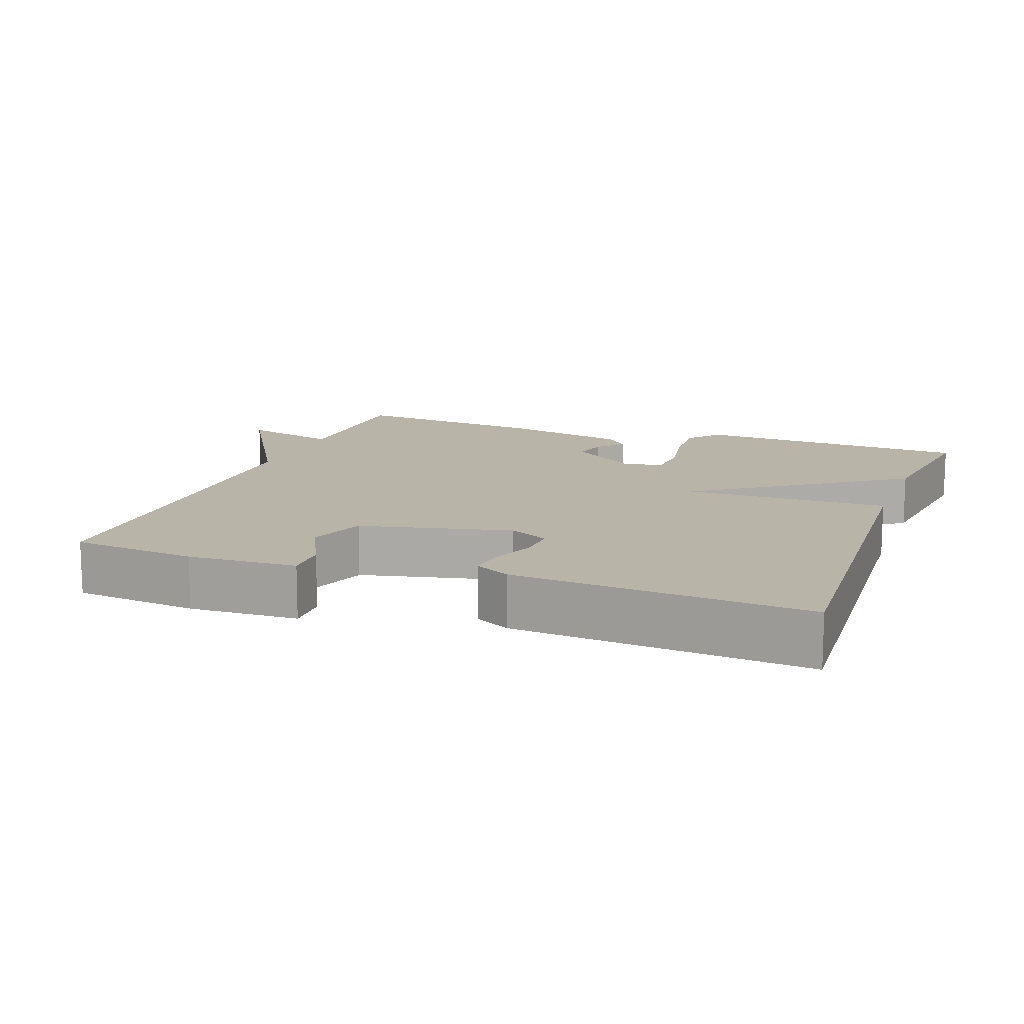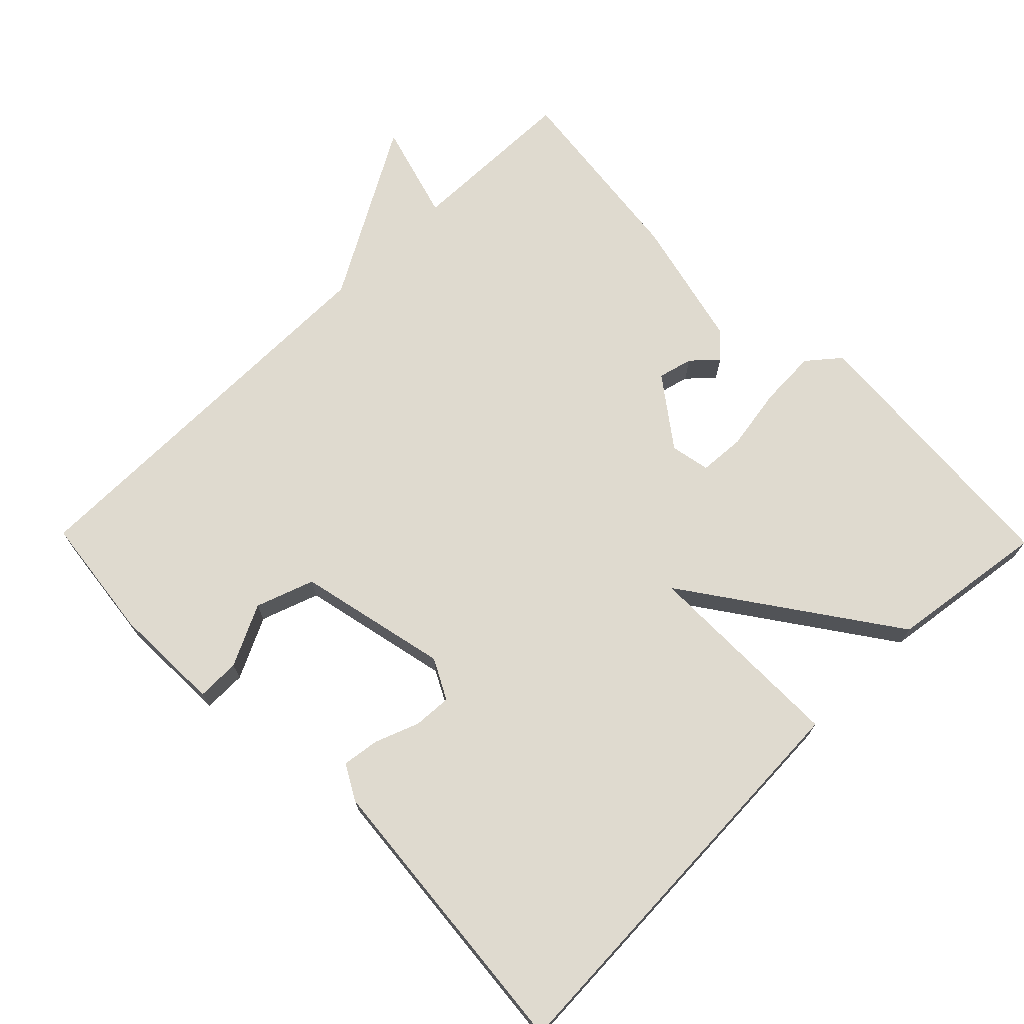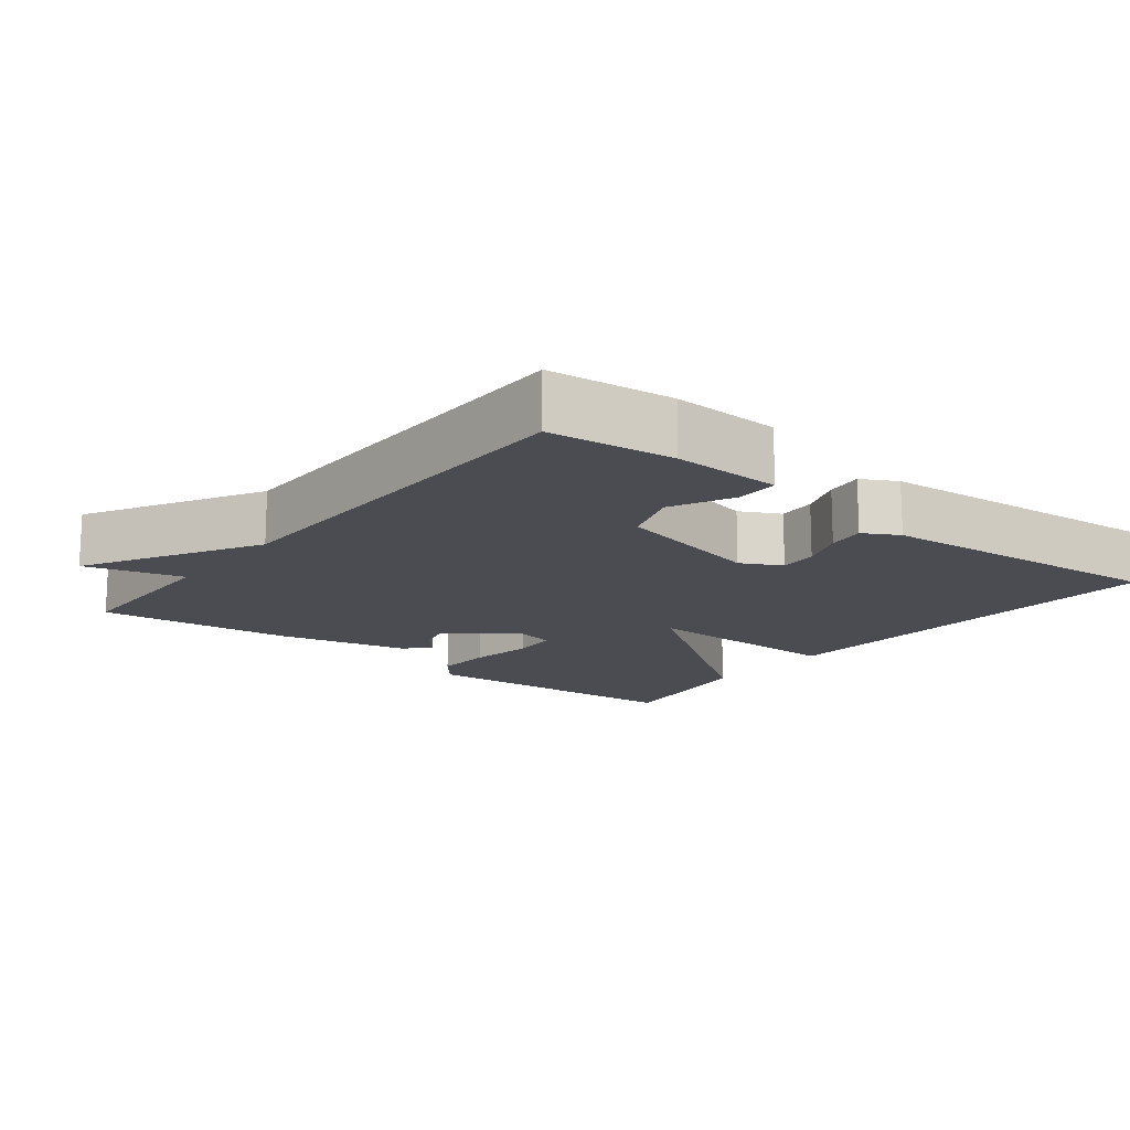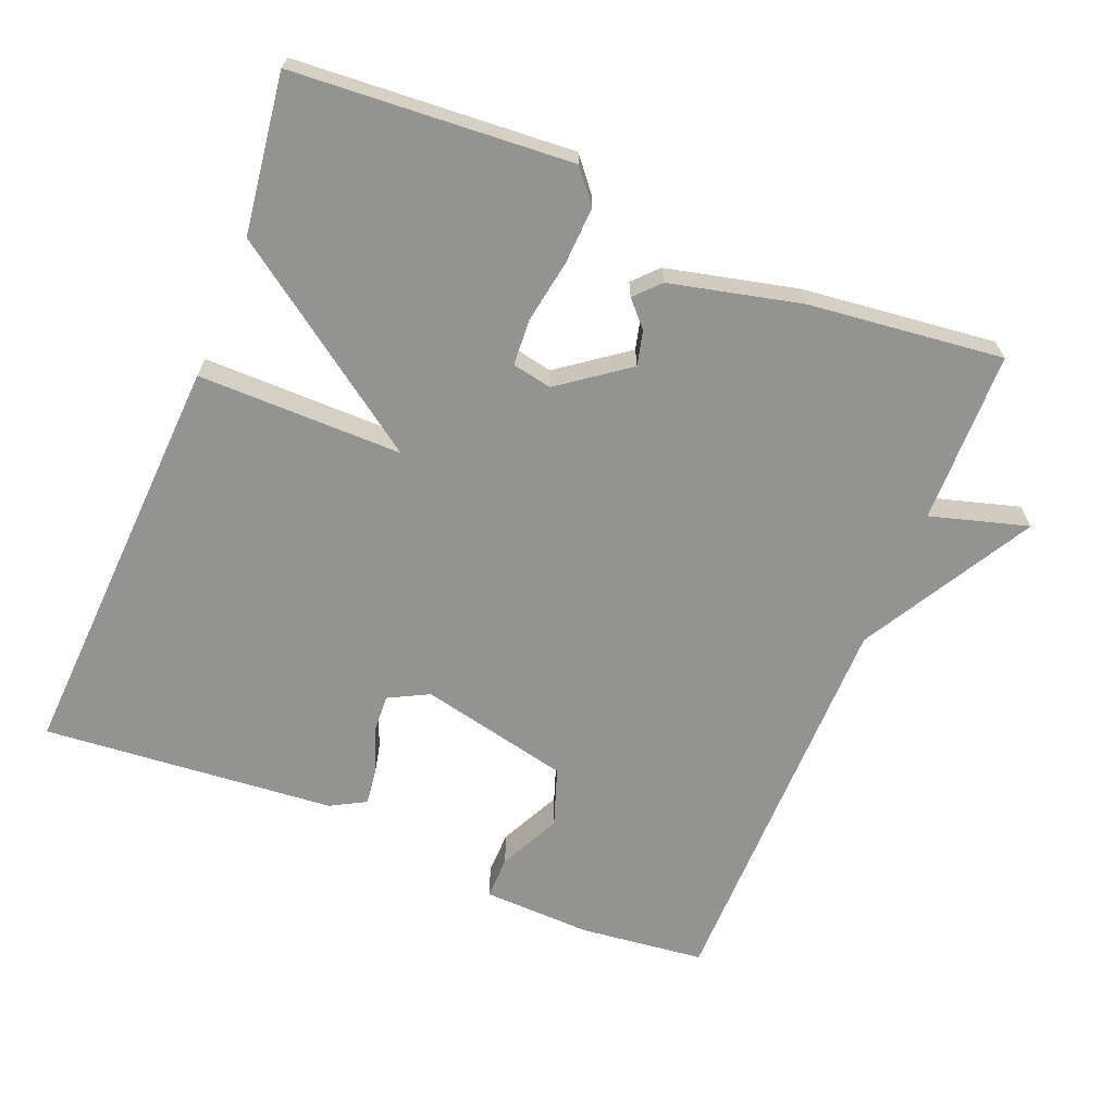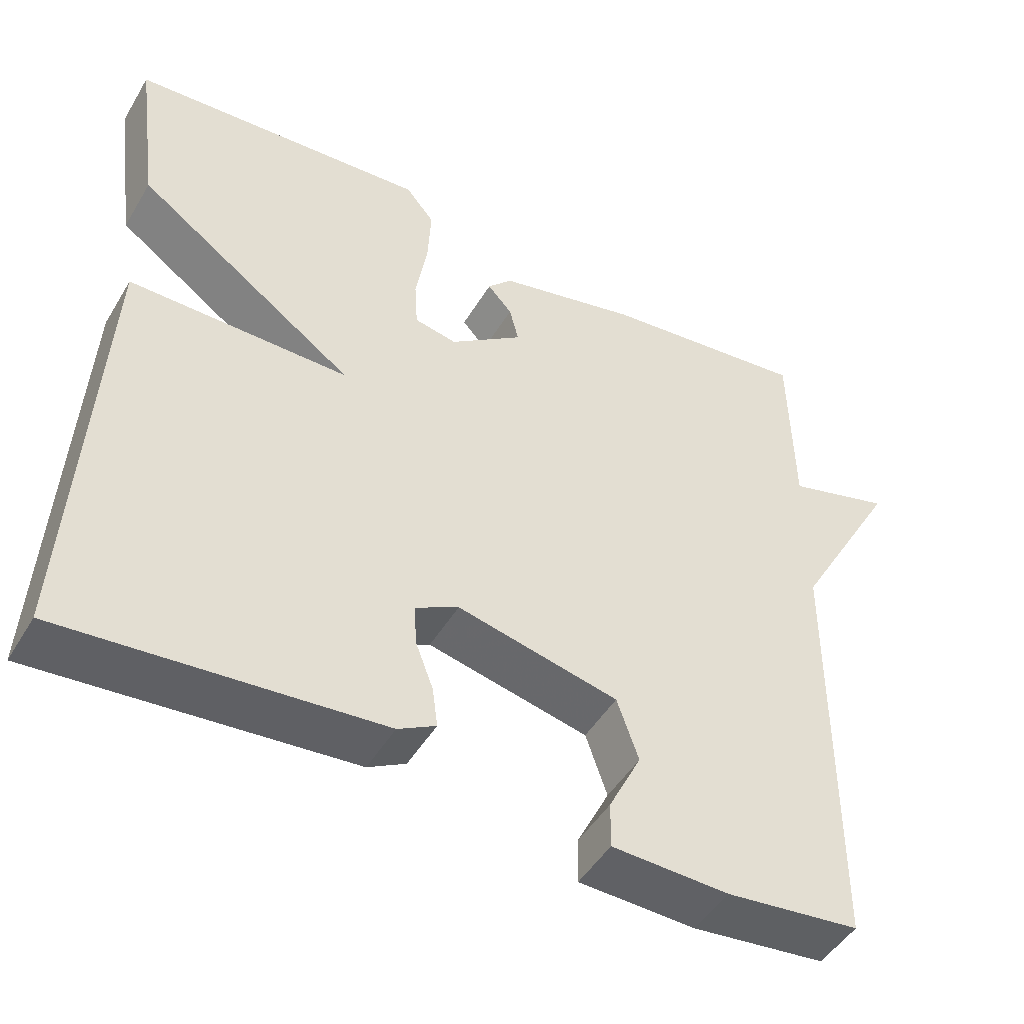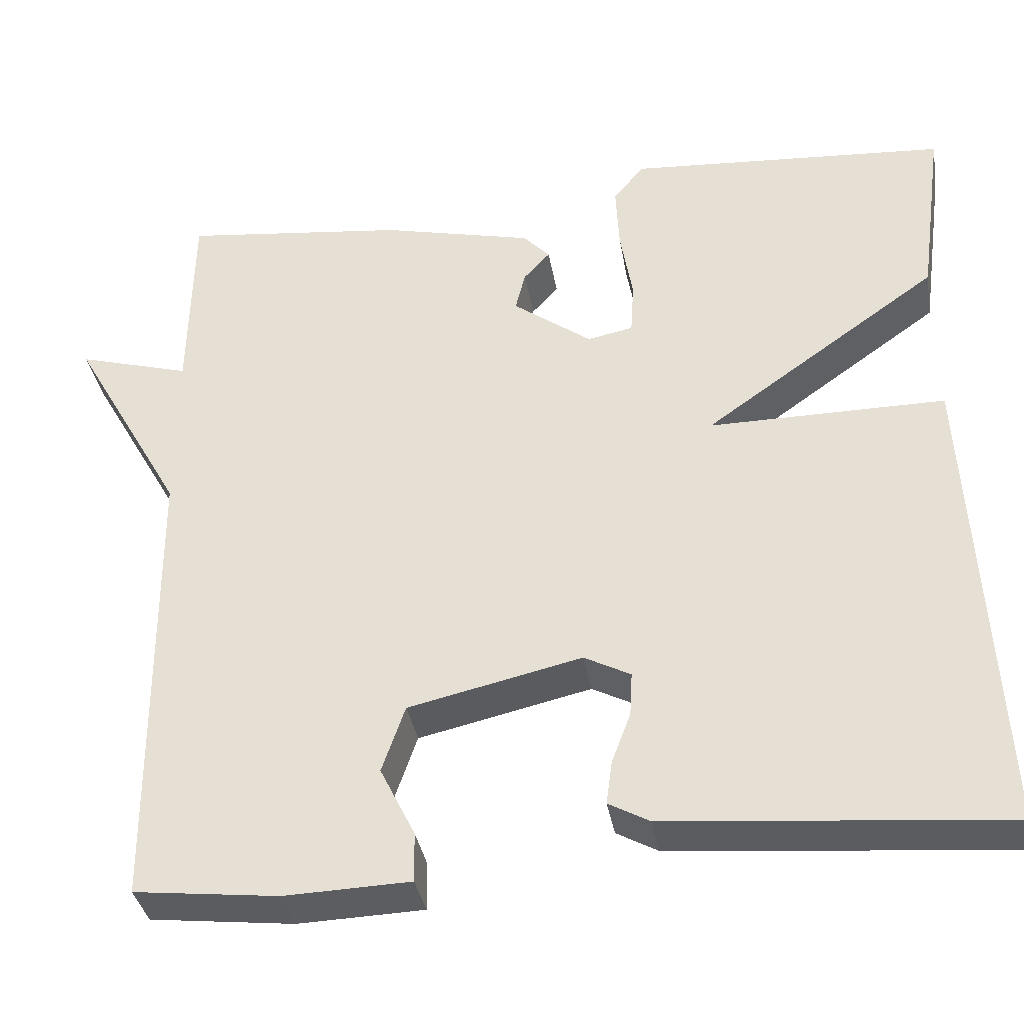
<metadata>
{"format":"obj","ext":"obj","renderer":"f3d","projection":"perspective","resolution":1024,"background":"white","views":[{"elev":13.1,"azim":-160.1,"up":"+Y"},{"elev":70.9,"azim":-134.4,"up":"+Y"},{"elev":-15.4,"azim":141.6,"up":"+Y"},{"elev":-66.6,"azim":-22.1,"up":"+Y"},{"elev":-47.9,"azim":-29.7,"up":"+Z"},{"elev":-36.0,"azim":-170.3,"up":"+Z"}]}
</metadata>
<code>
v -0.5 0.07 -0.5
v -0.47 0.07 0.08
v -0.185 0.07 0.079
v -0.47 0.07 0.28
v -0.5 0.07 0.5
v -0.113 0.07 0.527
v -0.076 0.07 0.482
v -0.08 0.07 0.402
v -0.095 0.07 0.314
v -0.091 0.07 0.25
v -0.036 0.07 0.239
v 0.059 0.07 0.309
v 0.047 0.07 0.357
v 0.015 0.07 0.392
v 0.047 0.07 0.426
v 0.23 0.07 0.469
v 0.5 0.07 0.5
v 0.504 0.07 0.261
v 0.64 0.07 0.3
v 0.504 0.07 0.061
v 0.5 0.07 -0.5
v 0.326 0.07 -0.52
v 0.174 0.07 -0.515
v 0.175 0.07 -0.455
v 0.217 0.07 -0.37
v 0.189 0.07 -0.289
v -0.02 0.07 -0.242
v -0.076 0.07 -0.271
v -0.073 0.07 -0.324
v -0.05 0.07 -0.385
v -0.043 0.07 -0.437
v -0.092 0.07 -0.464
v -0.5 0 -0.5
v -0.47 0 0.08
v -0.185 0 0.079
v -0.47 0 0.28
v -0.5 0 0.5
v -0.113 0 0.527
v -0.076 0 0.482
v -0.08 0 0.402
v -0.095 0 0.314
v -0.091 0 0.25
v -0.036 0 0.239
v 0.059 0 0.309
v 0.047 0 0.357
v 0.015 0 0.392
v 0.047 0 0.426
v 0.23 0 0.469
v 0.5 0 0.5
v 0.504 0 0.261
v 0.64 0 0.3
v 0.504 0 0.061
v 0.5 0 -0.5
v 0.326 0 -0.52
v 0.174 0 -0.515
v 0.175 0 -0.455
v 0.217 0 -0.37
v 0.189 0 -0.289
v -0.02 0 -0.242
v -0.076 0 -0.271
v -0.073 0 -0.324
v -0.05 0 -0.385
v -0.043 0 -0.437
v -0.092 0 -0.464
f 32 1 2
f 31 32 2
f 30 31 2
f 29 30 2
f 28 29 2 3
f 27 28 3
f 26 27 3
f 23 24 25
f 22 23 25
f 21 22 25
f 20 21 25
f 20 25 26
f 19 20 26
f 18 19 26
f 16 17 18
f 15 16 18
f 14 15 18
f 13 14 18
f 12 13 18
f 18 26 3
f 12 18 3
f 11 12 3
f 7 8 9
f 6 7 9
f 5 6 9
f 4 5 9
f 3 4 9
f 3 9 10
f 3 10 11
f 34 33 64
f 34 64 63
f 34 63 62
f 34 62 61
f 35 34 61 60
f 35 60 59
f 35 59 58
f 57 56 55
f 57 55 54
f 57 54 53
f 57 53 52
f 58 57 52
f 58 52 51
f 58 51 50
f 50 49 48
f 50 48 47
f 50 47 46
f 50 46 45
f 50 45 44
f 35 58 50
f 35 50 44
f 35 44 43
f 41 40 39
f 41 39 38
f 41 38 37
f 41 37 36
f 41 36 35
f 42 41 35
f 43 42 35
f 1 33 34 2
f 2 34 35 3
f 3 35 36 4
f 4 36 37 5
f 5 37 38 6
f 6 38 39 7
f 7 39 40 8
f 8 40 41 9
f 9 41 42 10
f 10 42 43 11
f 11 43 44 12
f 12 44 45 13
f 13 45 46 14
f 14 46 47 15
f 15 47 48 16
f 16 48 49 17
f 17 49 50 18
f 18 50 51 19
f 19 51 52 20
f 20 52 53 21
f 21 53 54 22
f 22 54 55 23
f 23 55 56 24
f 24 56 57 25
f 25 57 58 26
f 26 58 59 27
f 27 59 60 28
f 28 60 61 29
f 29 61 62 30
f 30 62 63 31
f 31 63 64 32
f 32 64 33 1

</code>
